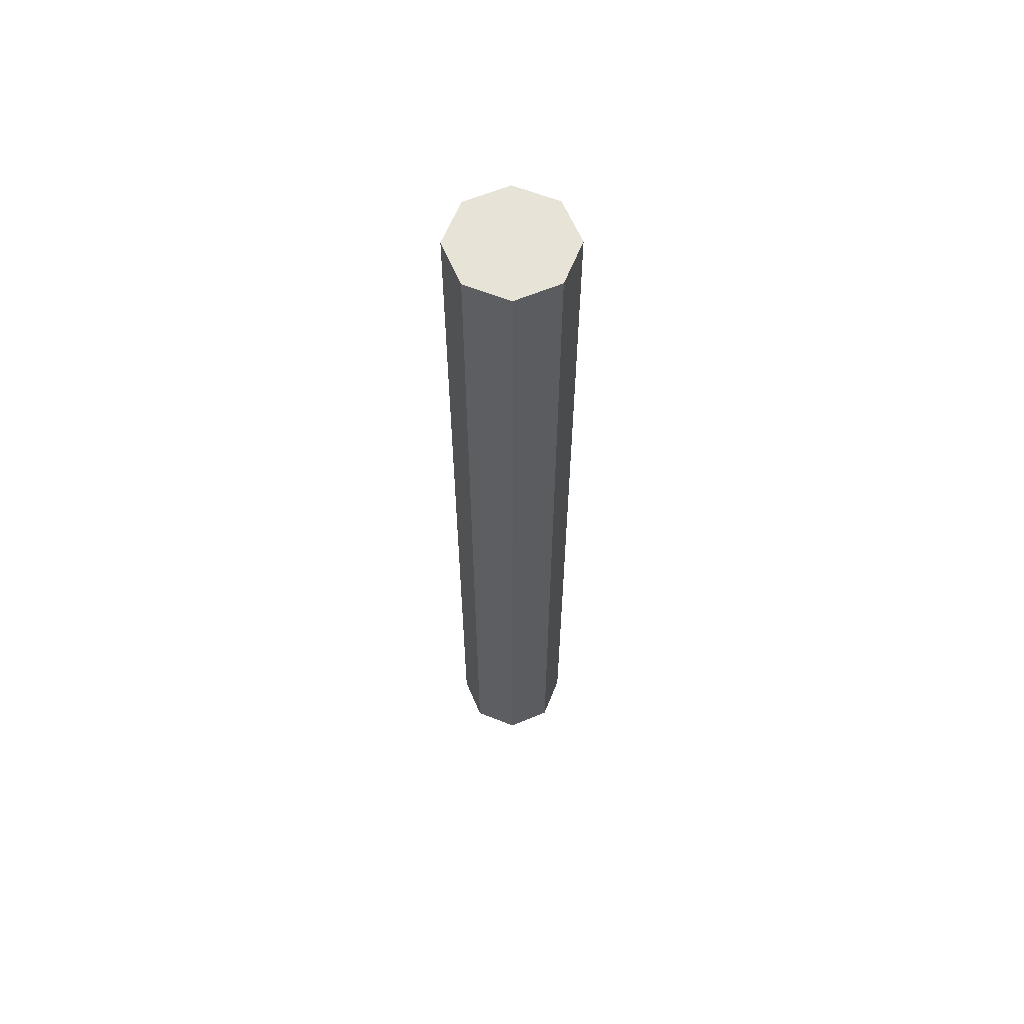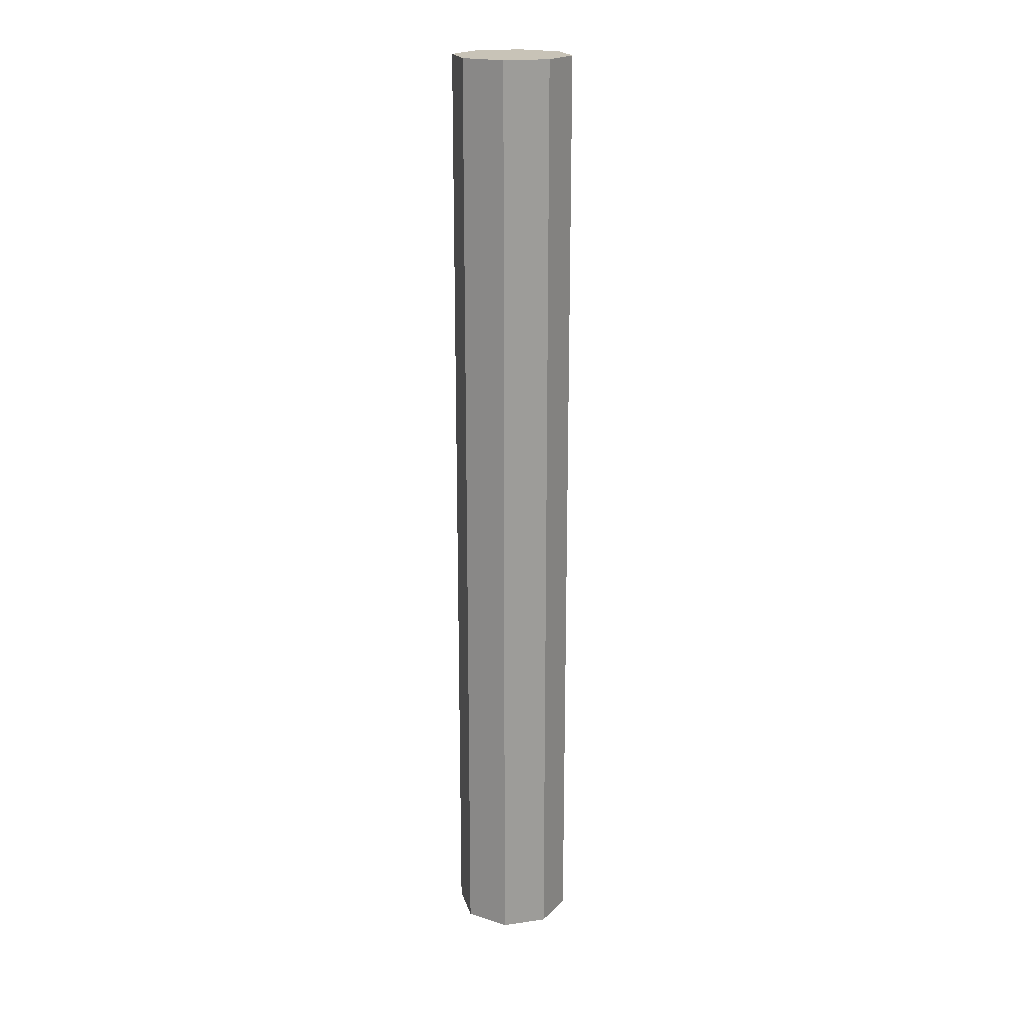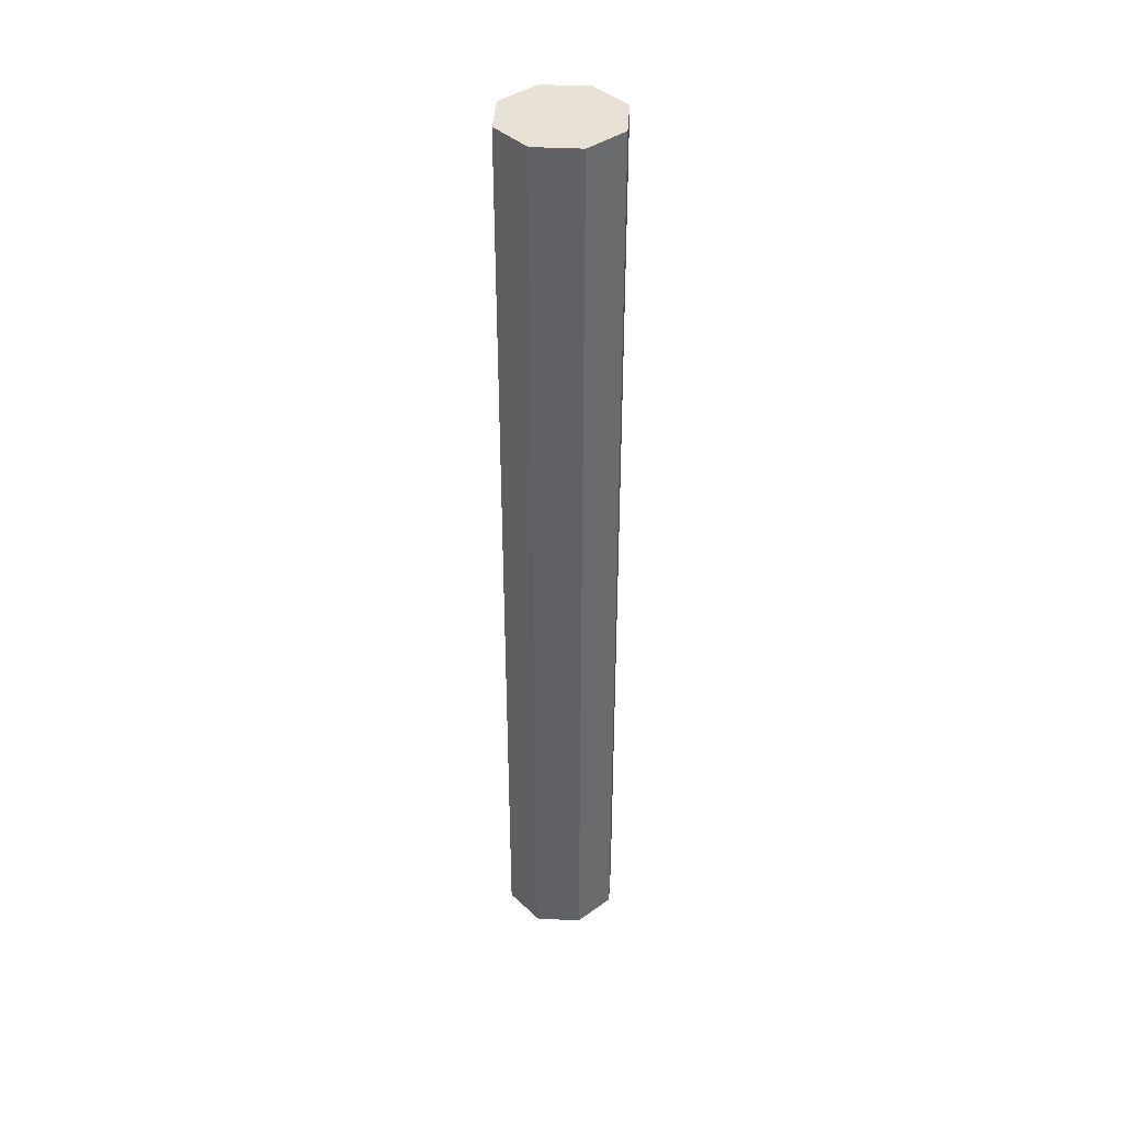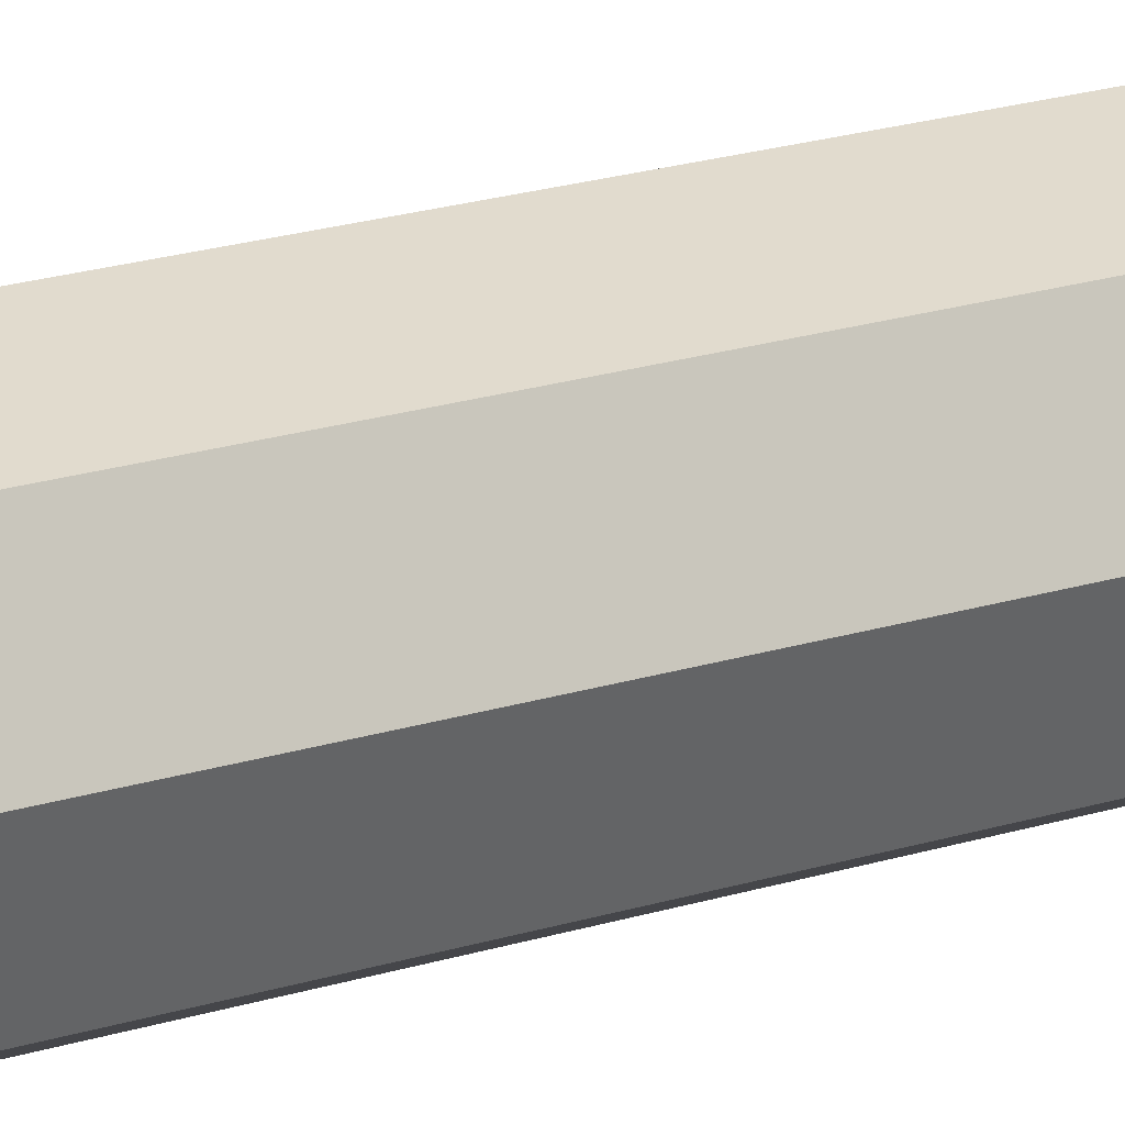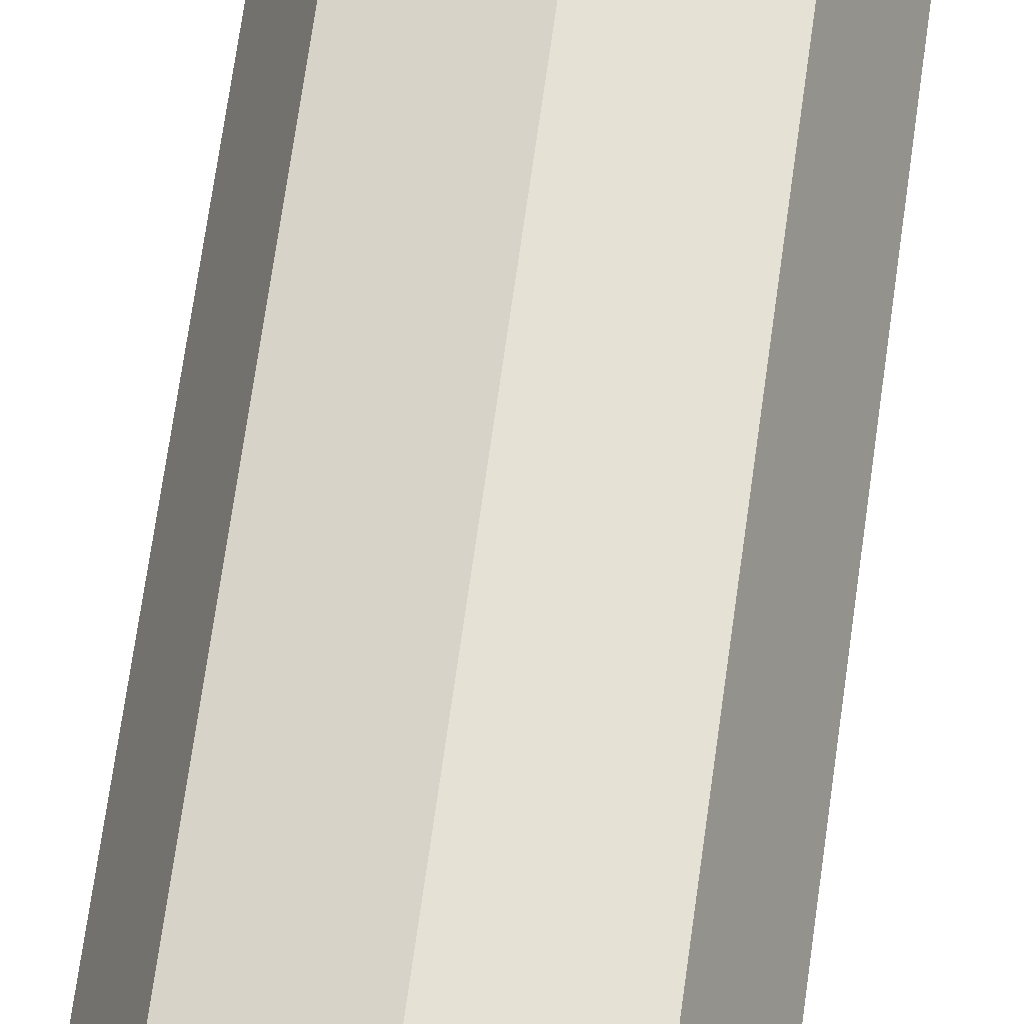
<metadata>
{"format":"obj","ext":"obj","renderer":"f3d","projection":"perspective","resolution":1024,"background":"white","views":[{"elev":61.9,"azim":-45.5,"up":"+Z"},{"elev":19.8,"azim":-37.1,"up":"+Z"},{"elev":40.1,"azim":-153.9,"up":"+Z"},{"elev":15.0,"azim":-128.0,"up":"+Y"},{"elev":54.5,"azim":-173.1,"up":"+Y"}]}
</metadata>
<code>
v 0 0.25 -4
v 0 0.25 0
v 0.1768 0.1768 -4
v 0.1768 0.1768 0
v 0.25 0 -4
v 0.25 -0 -0
v 0.1768 -0.1768 -4
v 0.1768 -0.1768 -0
v -0 -0.25 -4
v -0 -0.25 -0
v -0.1768 -0.1768 -4
v -0.1768 -0.1768 -0
v -0.25 0 -4
v -0.25 -0 -0
v -0.1768 0.1768 -4
v -0.1768 0.1768 0
f 2 3 1
f 4 5 3
f 6 7 5
f 8 9 7
f 10 11 9
f 12 13 11
f 6 2 14
f 14 15 13
f 16 1 15
f 7 11 15
f 2 4 3
f 4 6 5
f 6 8 7
f 8 10 9
f 10 12 11
f 12 14 13
f 6 4 2
f 2 16 14
f 14 12 10
f 10 8 14
f 8 6 14
f 14 16 15
f 16 2 1
f 15 1 3
f 3 5 7
f 7 9 11
f 11 13 15
f 15 3 7

</code>
